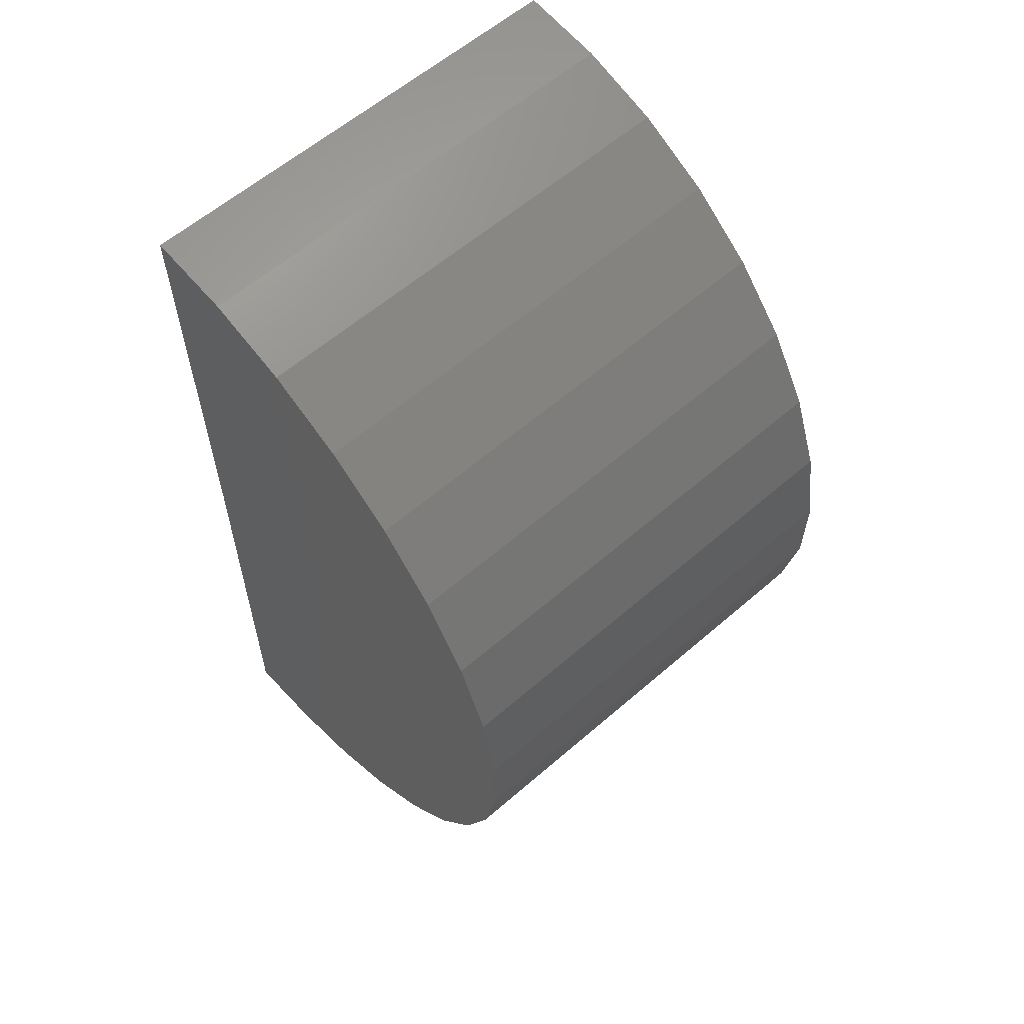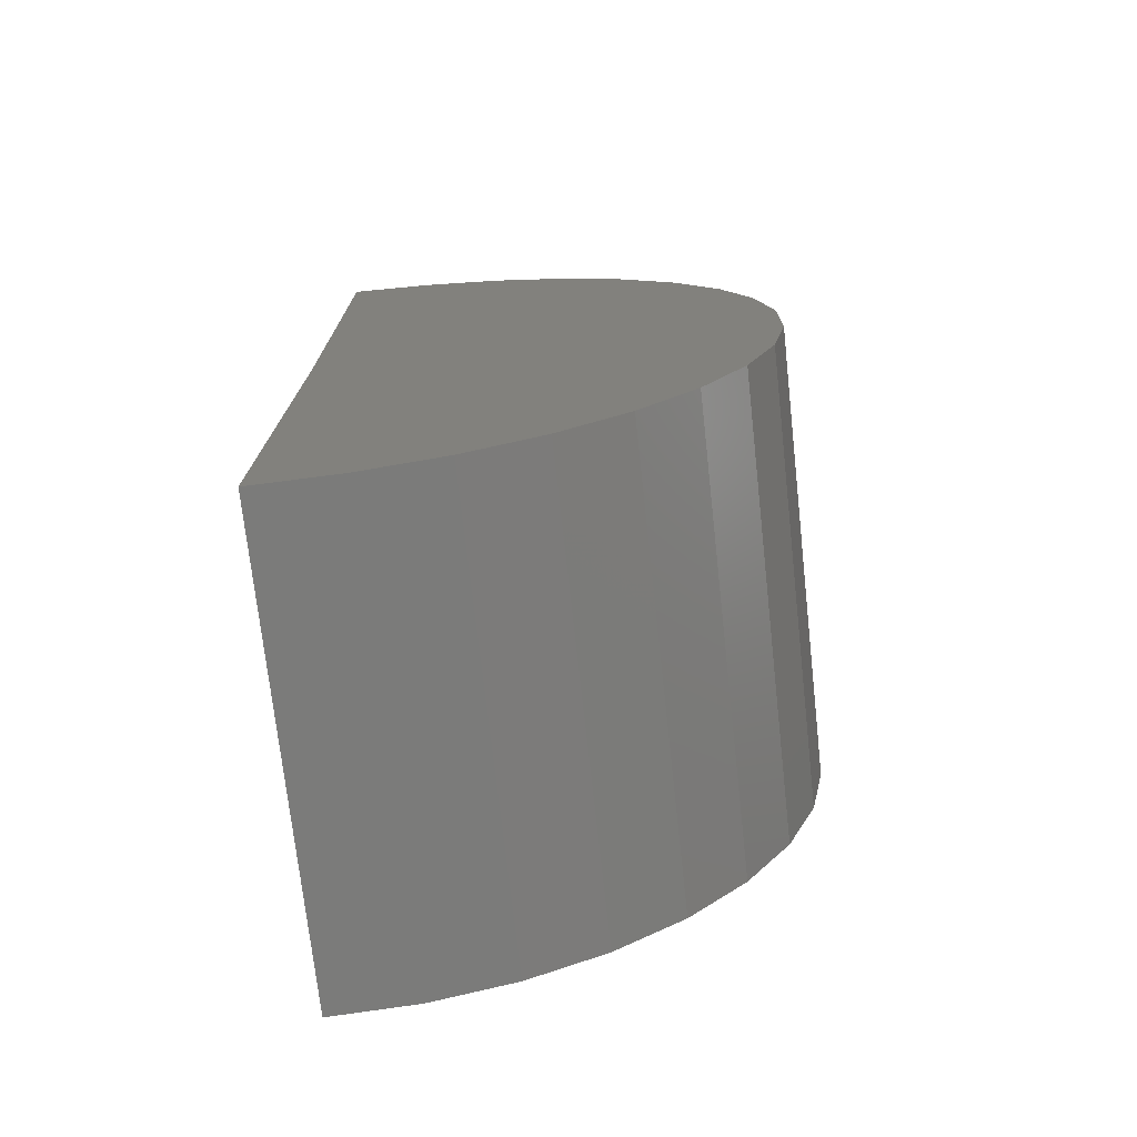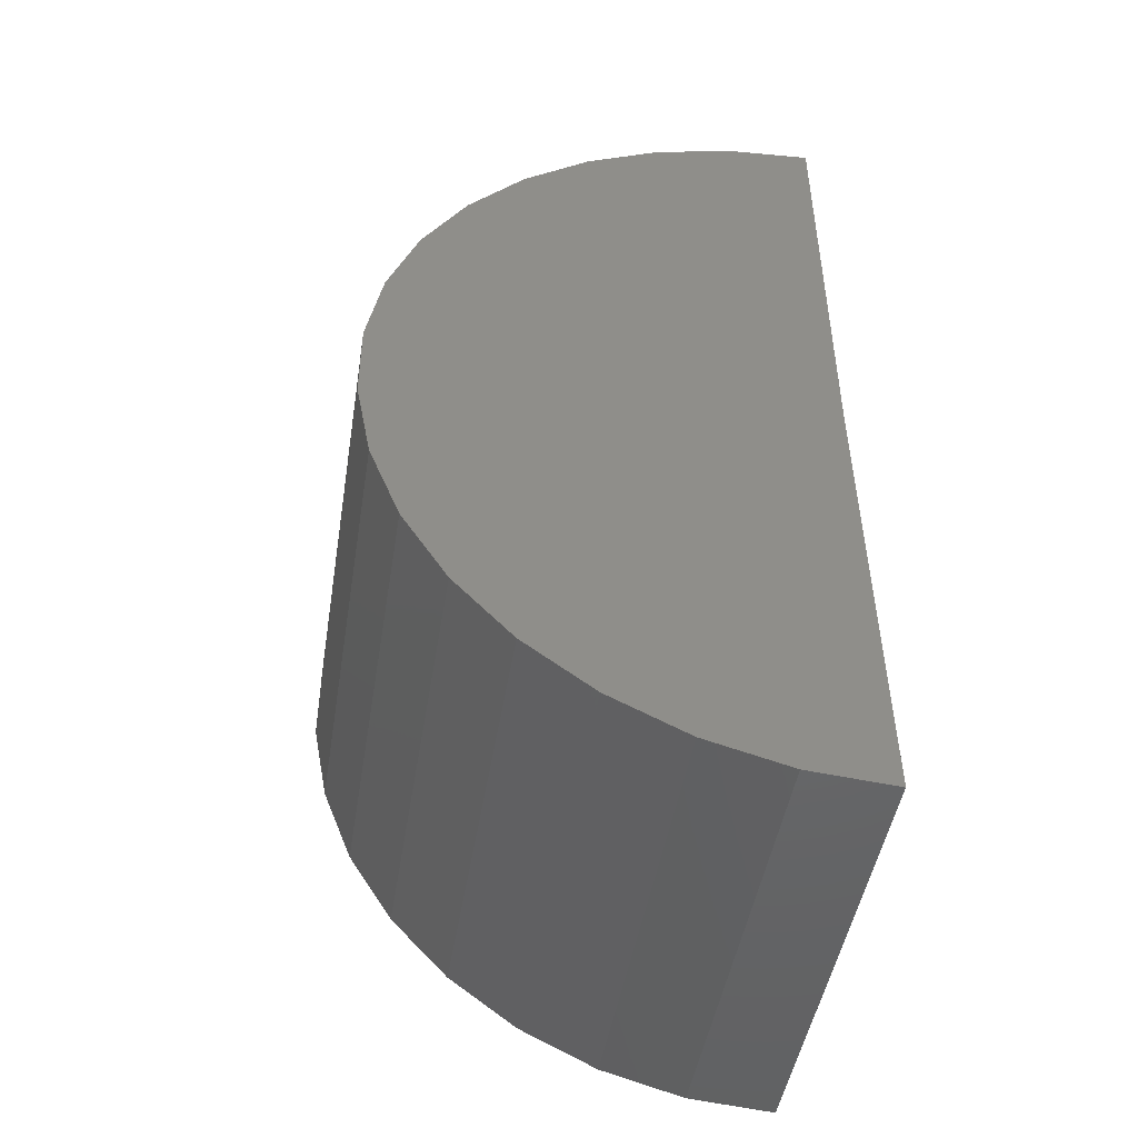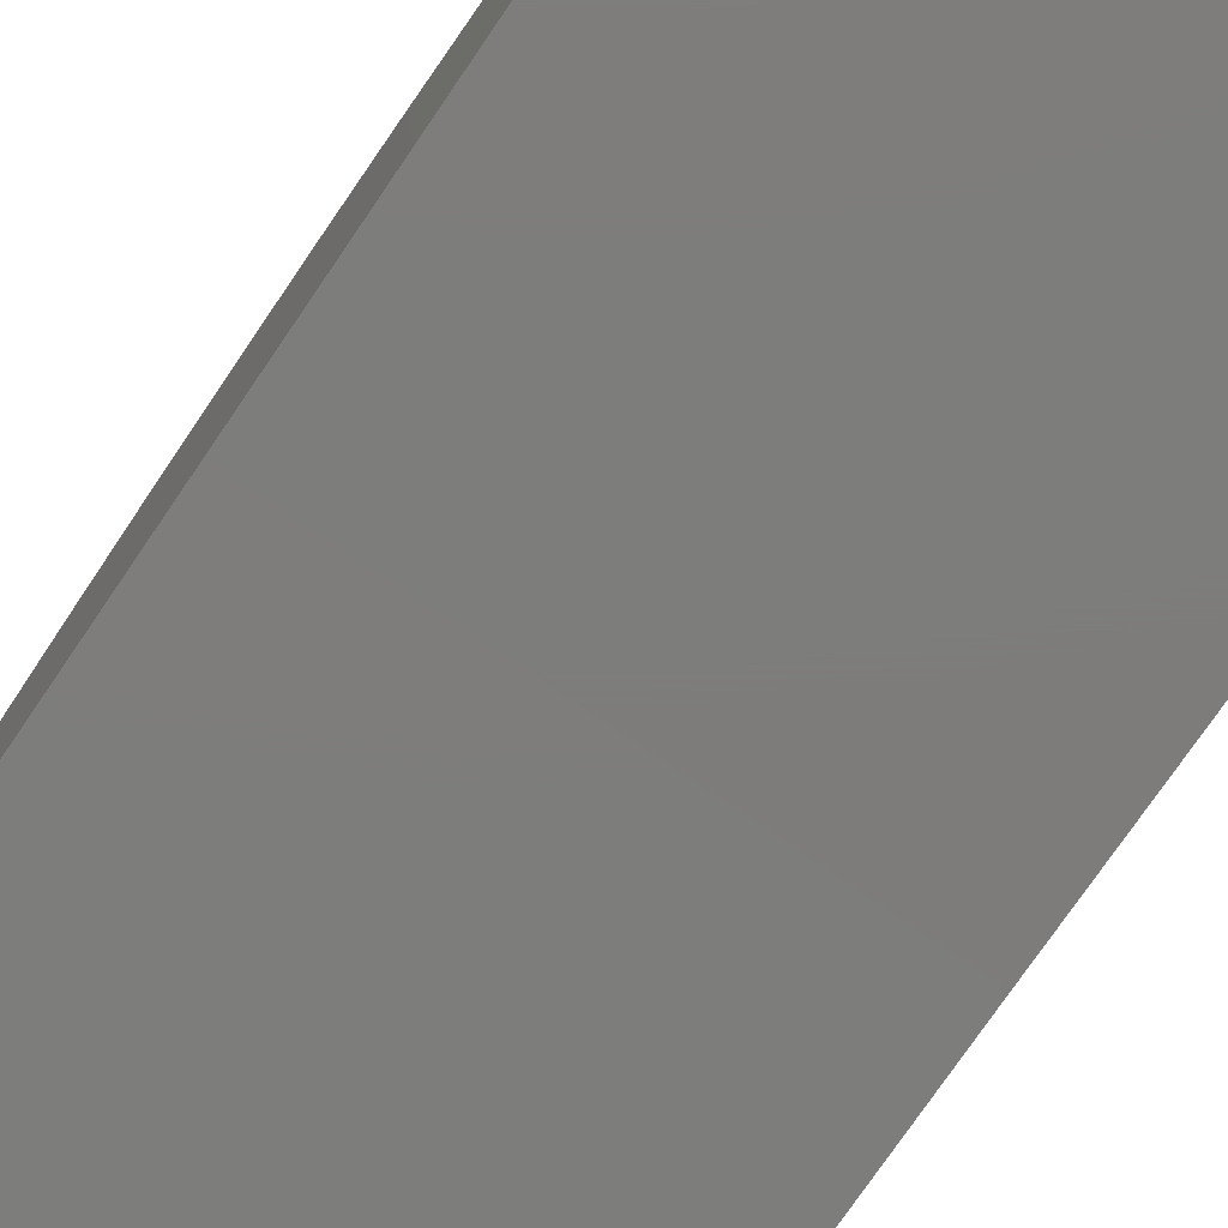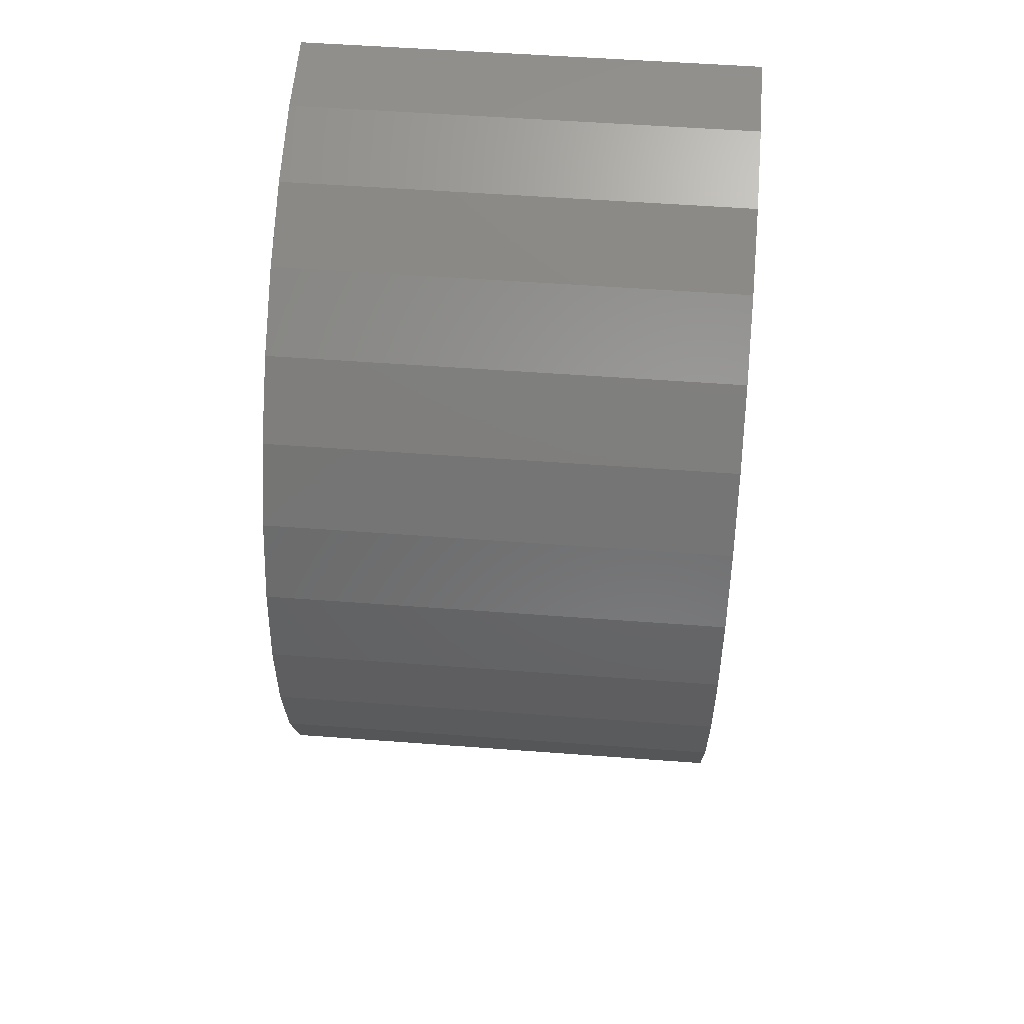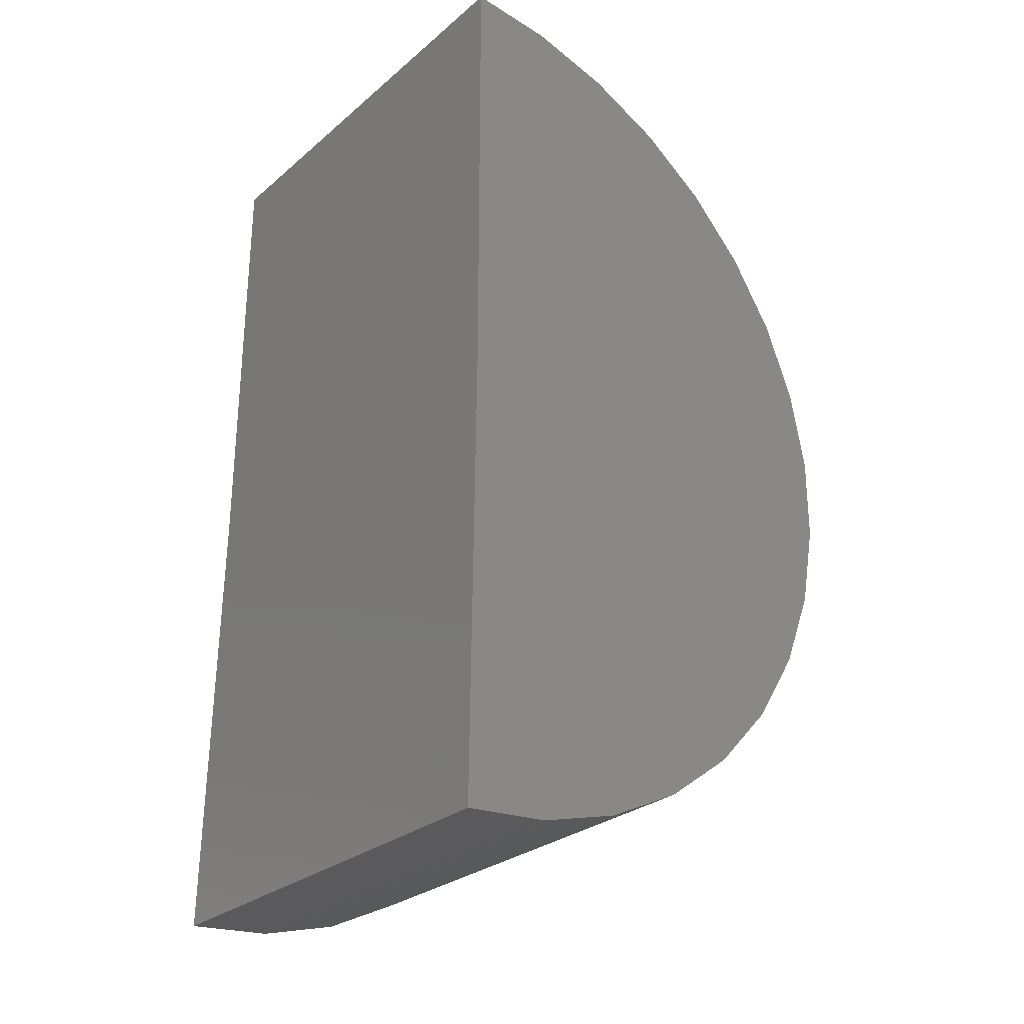
<metadata>
{"format":"stl","ext":"stl","renderer":"f3d","projection":"perspective","resolution":1024,"background":"white","views":[{"elev":60.0,"azim":-41.6,"up":"+Y"},{"elev":-73.4,"azim":-83.7,"up":"+Y"},{"elev":-47.3,"azim":80.8,"up":"+Y"},{"elev":-76.3,"azim":145.6,"up":"+Z"},{"elev":53.4,"azim":4.6,"up":"+Y"},{"elev":-28.0,"azim":-128.6,"up":"+Y"}]}
</metadata>
<code>
# stl→obj: 38 verts, 72 faces
v -0.02344 -0.02344 0
v 0.02344 -0.02344 0
v -0.02344 -0.07031 -0.0005775
v 0.02344 -0.07031 -0.0005775
v -0.02344 0.02344 0
v 0.02344 0.02344 0
v -0.02344 0.02263 0.008647
v -0.02344 -0.03659 0.04499
v -0.02344 -0.02807 0.04665
v -0.02344 -0.01938 0.0467
v -0.02344 -0.01084 0.04515
v -0.02344 -0.04467 0.04179
v -0.02344 -0.002726 0.04205
v -0.02344 -0.05201 0.03716
v -0.02344 0.004675 0.03751
v -0.02344 -0.05837 0.03125
v -0.02344 0.01111 0.03168
v -0.02344 -0.06354 0.02427
v -0.02344 0.01636 0.02476
v -0.02344 -0.06733 0.01646
v -0.02344 0.02025 0.017
v -0.02344 -0.06961 0.008078
v 0.02344 -0.06961 0.008078
v 0.02344 -0.06733 0.01646
v 0.02344 -0.06354 0.02427
v 0.02344 -0.05837 0.03125
v 0.02344 -0.05201 0.03716
v 0.02344 -0.04467 0.04179
v 0.02344 -0.03659 0.04499
v 0.02344 -0.02807 0.04665
v 0.02344 -0.01938 0.0467
v 0.02344 -0.01084 0.04515
v 0.02344 -0.002726 0.04205
v 0.02344 0.004675 0.03751
v 0.02344 0.01111 0.03168
v 0.02344 0.01636 0.02476
v 0.02344 0.02025 0.017
v 0.02344 0.02263 0.008647
f 1 2 3
f 3 2 4
f 1 5 2
f 2 5 6
f 3 7 1
f 7 5 1
f 8 9 10
f 11 8 10
f 12 8 11
f 13 12 11
f 14 12 13
f 15 14 13
f 16 14 15
f 17 16 15
f 18 16 17
f 19 18 17
f 20 18 19
f 21 20 19
f 22 20 21
f 7 22 21
f 22 7 3
f 3 4 22
f 22 4 23
f 22 23 20
f 20 23 24
f 20 24 18
f 18 24 25
f 18 25 16
f 16 25 26
f 16 26 14
f 14 26 27
f 14 27 12
f 12 27 28
f 12 28 8
f 8 28 29
f 8 29 9
f 9 29 30
f 9 30 10
f 10 30 31
f 10 31 11
f 11 31 32
f 11 32 13
f 13 32 33
f 13 33 15
f 15 33 34
f 15 34 17
f 17 34 35
f 17 35 19
f 19 35 36
f 19 36 21
f 21 36 37
f 21 37 7
f 7 37 38
f 7 38 5
f 5 38 6
f 4 38 23
f 4 2 38
f 31 30 29
f 31 29 32
f 32 29 28
f 32 28 33
f 33 28 27
f 33 27 34
f 34 27 26
f 34 26 35
f 35 26 25
f 35 25 36
f 36 25 24
f 36 24 37
f 37 24 23
f 37 23 38
f 2 6 38

</code>
